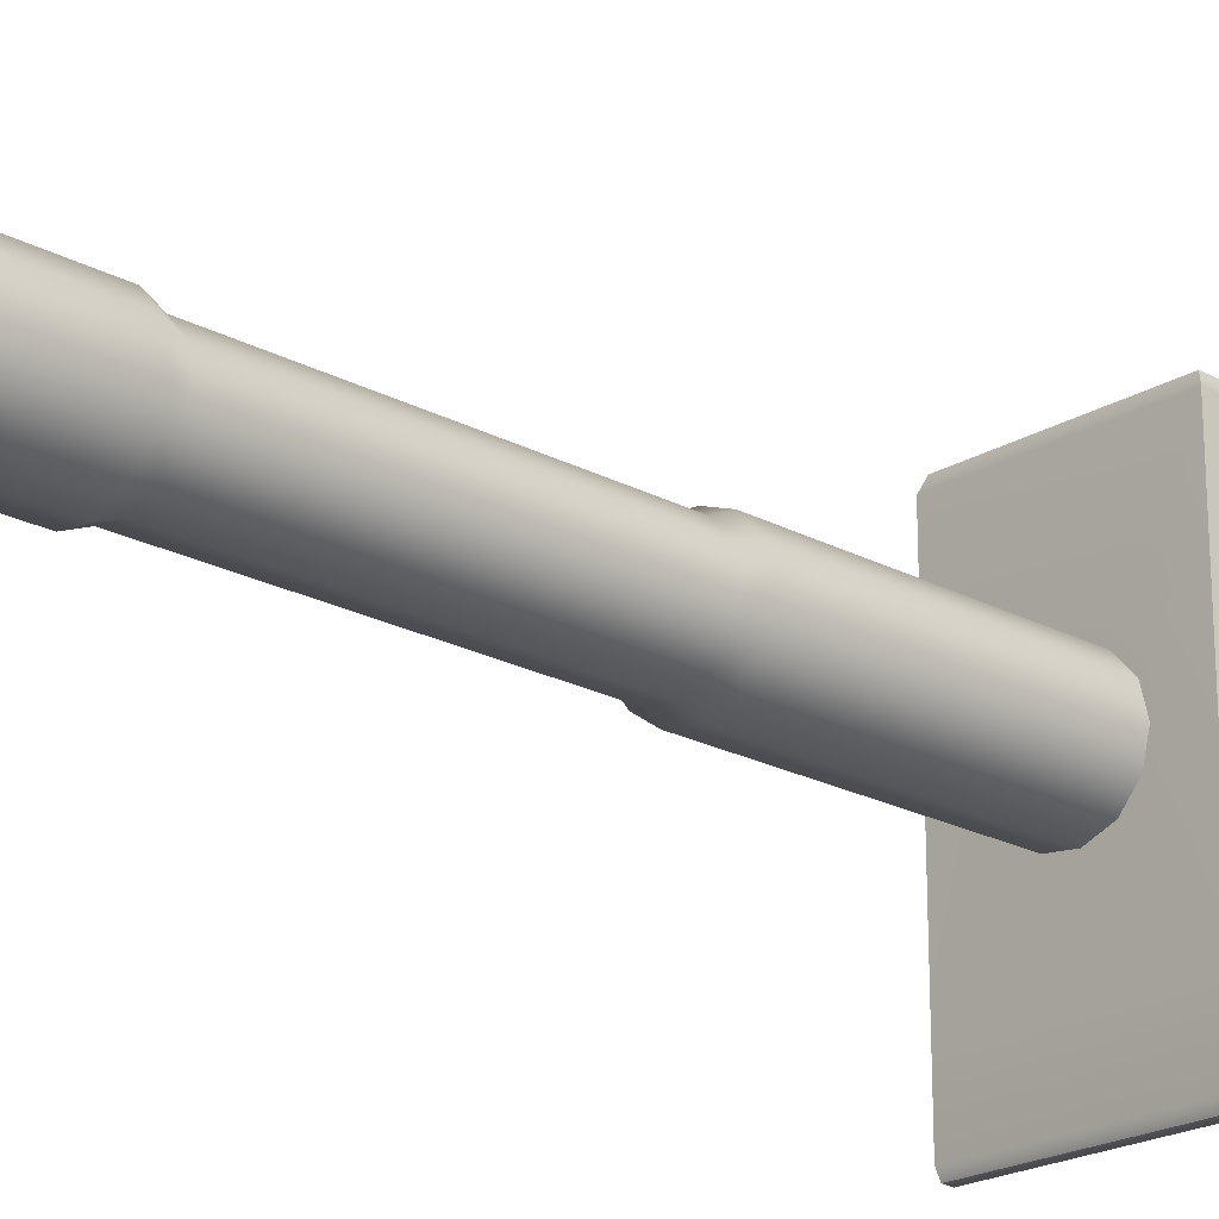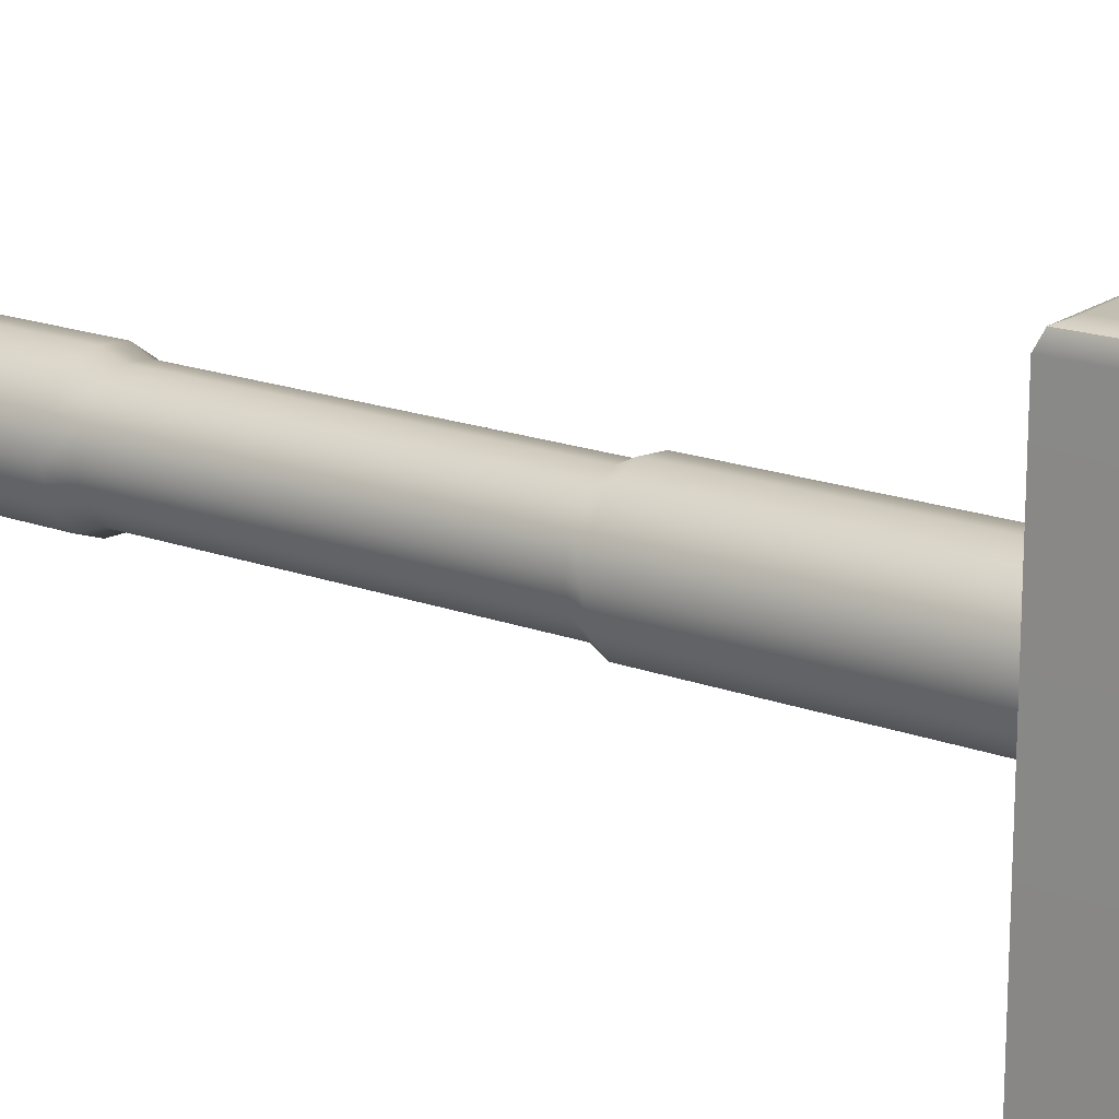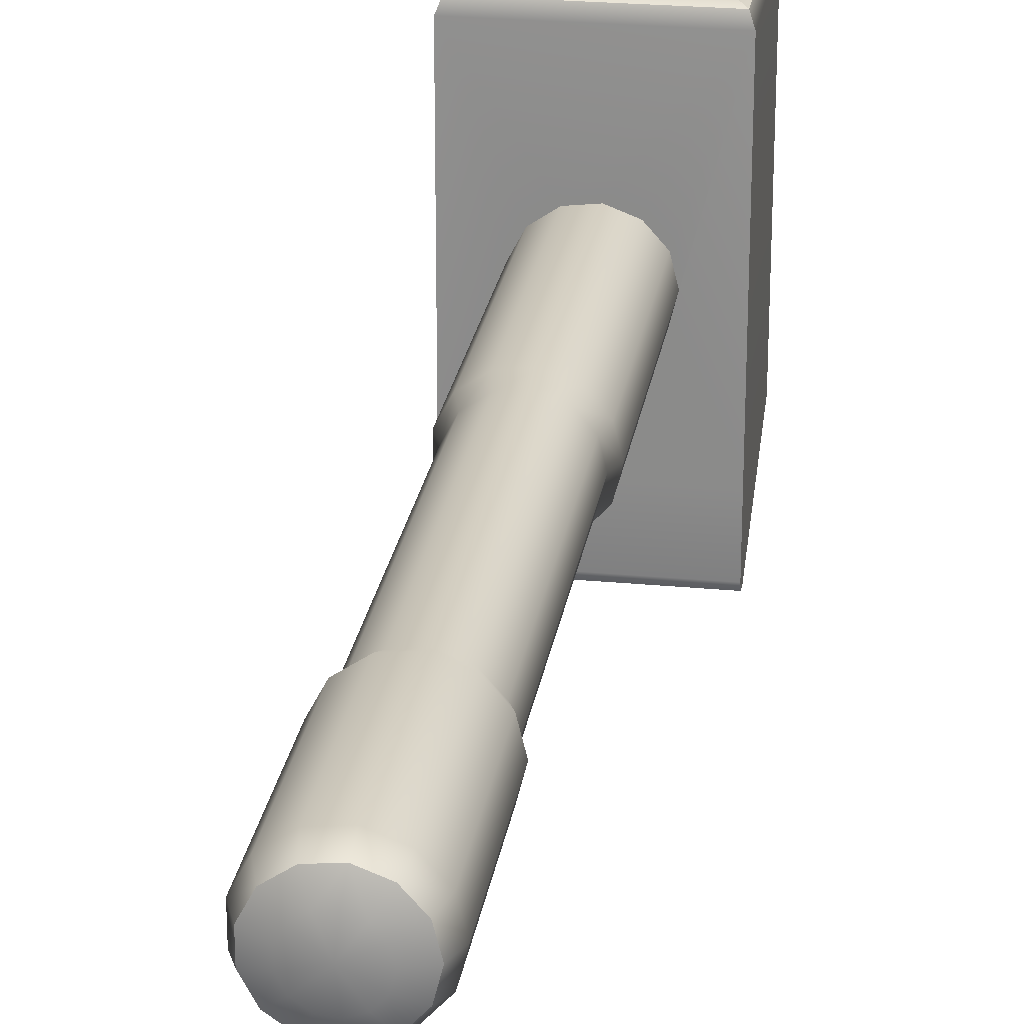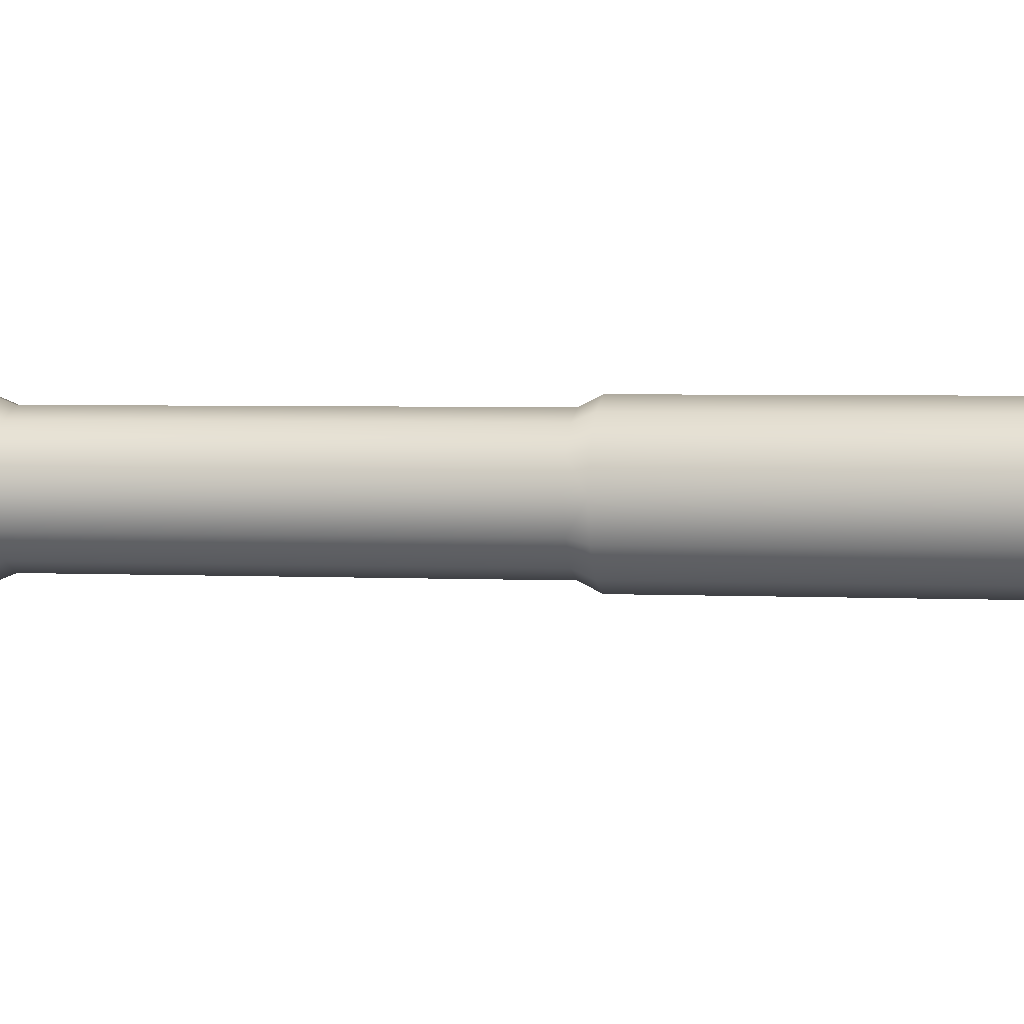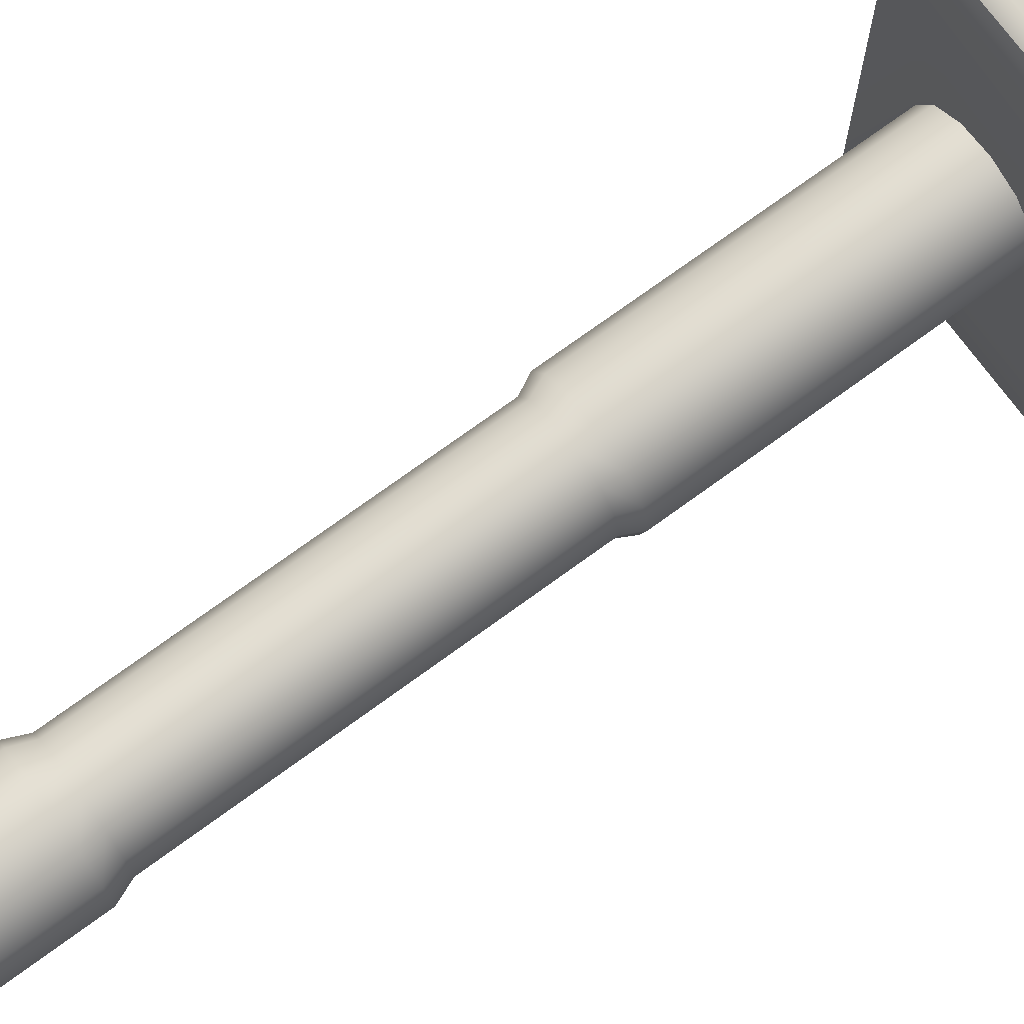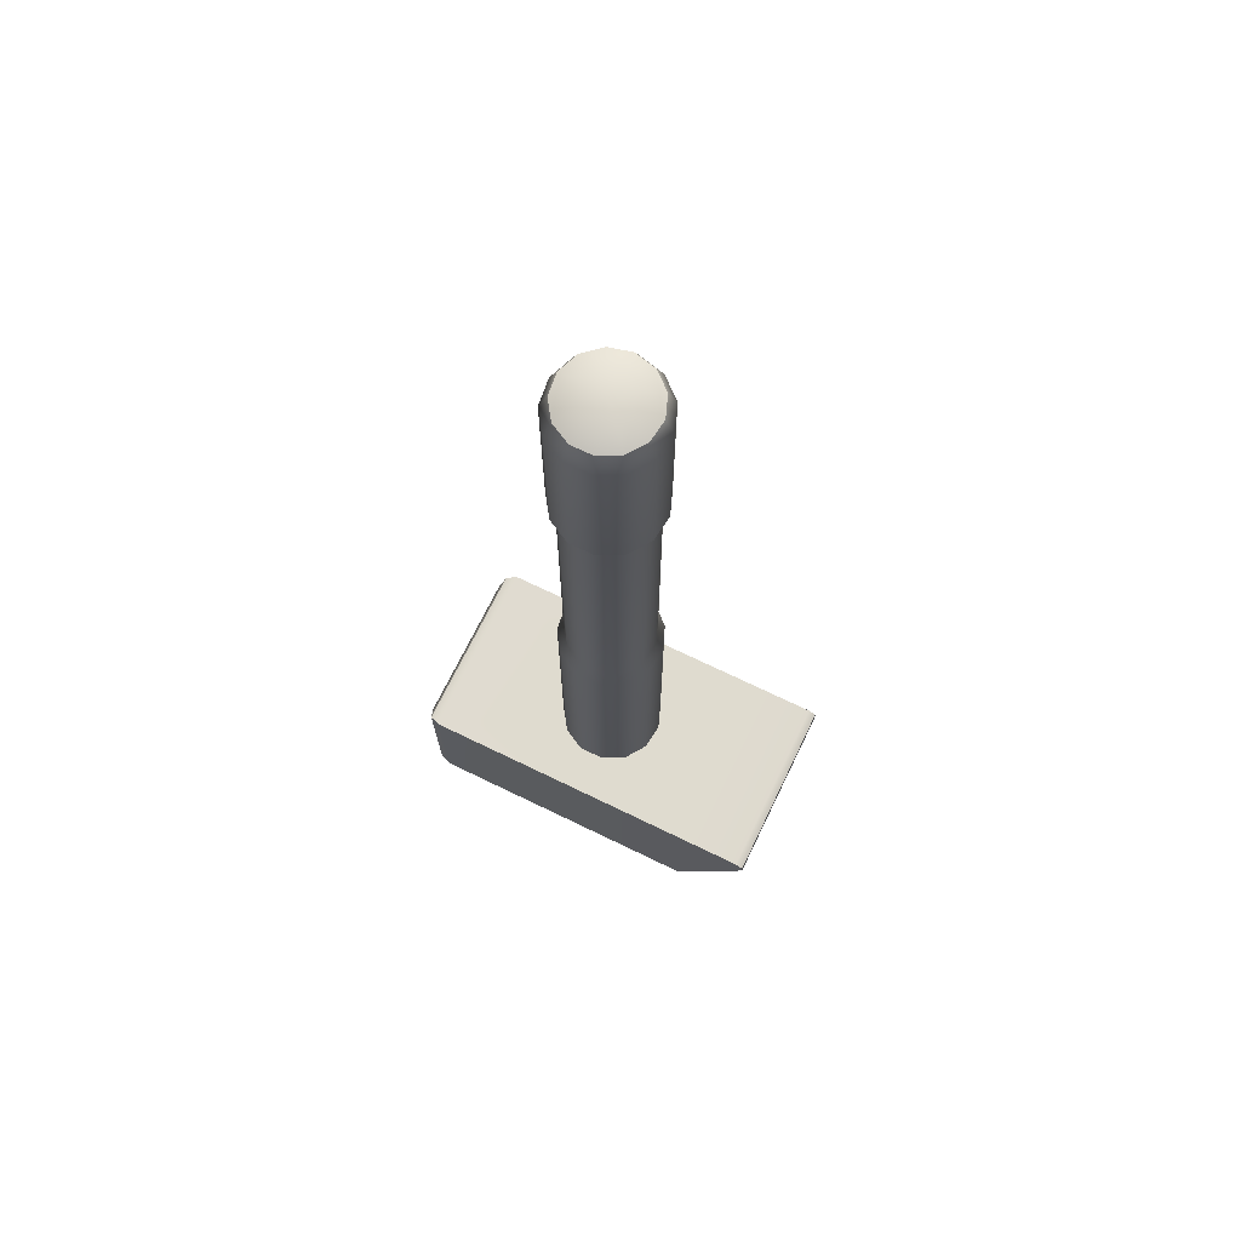
<metadata>
{"format":"obj","ext":"obj","renderer":"f3d","projection":"perspective","resolution":1024,"background":"white","views":[{"elev":-21.4,"azim":46.5,"up":"+Y"},{"elev":18.1,"azim":125.8,"up":"+Y"},{"elev":24.7,"azim":8.9,"up":"+Y"},{"elev":2.6,"azim":101.4,"up":"+Y"},{"elev":72.9,"azim":53.8,"up":"+Y"},{"elev":70.4,"azim":-64.1,"up":"+Z"}]}
</metadata>
<code>
g default
v 0.09832 -0.7919 3.67
v -0.2823 -0.7457 3.67
v -0.2823 -0.7494 -1.722
v 0.09832 -0.7956 -1.722
v -0.776 -0.1884 3.67
v -0.776 0.195 3.67
v -0.776 0.1913 -1.723
v -0.776 -0.1921 -1.722
v 0.4568 -0.656 3.67
v 0.4568 -0.6597 -1.722
v -0.5978 0.5345 3.669
v -0.5978 0.5307 -1.723
v 0.711 -0.369 3.67
v 0.711 -0.3727 -1.722
v -0.2823 0.7523 3.669
v -0.2823 0.7485 -1.723
v 0.8028 0.003285 3.67
v 0.8028 -0.000437 -1.722
v 0.09832 0.7985 3.669
v 0.09832 0.7948 -1.723
v 0.711 0.3755 3.669
v 0.711 0.3718 -1.723
v 0.4568 0.6625 3.669
v 0.4568 0.6588 -1.723
v -0.3271 -0.8591 3.968
v -0.6905 -0.6083 3.968
v -0.5978 -0.5279 3.67
v -0.8957 -0.2173 3.968
v 0.1112 -0.9123 3.968
v -0.8957 0.2243 3.968
v 0.5241 -0.7557 3.968
v -0.8957 -0.2153 6.81
v -0.7646 -0.1828 7.126
v -0.8957 0.2262 6.809
v -0.6905 0.6152 3.967
v -0.5894 -0.5165 7.127
v -0.3453 -0.3001 7.258
v -0.7646 0.1941 7.126
v -0.6905 0.6172 6.809
v -0.4479 -0.1046 7.257
v -0.4479 0.1162 7.257
v -0.5894 0.5278 7.126
v 0.09492 -0.776 7.127
v 0.2621 -0.3739 7.258
v 0.05561 -0.4522 7.258
v 0.4473 -0.6424 7.127
v -0.1636 -0.4256 7.258
v 0 0.005762 7.257
v 0.8169 -0.4252 3.968
v -0.3453 0.3117 7.257
v -0.3271 0.8661 3.967
v 0.4085 -0.2086 7.257
v -0.2792 0.7419 7.126
v -0.1636 0.4371 7.257
v -0.3271 -0.8571 6.81
v -0.6905 -0.6063 6.81
v 0.4613 0.005762 7.257
v 0.05561 0.4637 7.257
v 0.4085 0.2201 7.257
v 0.2621 0.3854 7.257
v 0.1112 -0.9104 6.81
v 0.9225 0.003491 3.968
v 0.4473 0.6537 7.126
v 0.09492 0.7874 7.126
v 0.1112 0.9193 3.967
v 0.8169 0.4322 3.967
v 0.5241 -0.7538 6.81
v 0.5241 0.7627 3.967
v 0.8169 -0.4233 6.81
v -0.3271 0.868 6.809
v -0.2792 -0.7306 7.127
v 0.9225 0.005453 6.81
v 0.1112 0.9213 6.809
v 0.8169 0.4342 6.809
v 0.5241 0.7647 6.809
v 0.6973 -0.3603 7.126
v 0.7874 0.005671 7.126
v 0.6973 0.3716 7.126
v -0.5978 -0.5316 -1.722
v 0.8169 0.4281 -1.965
v 0.5241 0.7586 -1.965
v 0.1112 0.9152 -1.966
v 0.9225 -0.000605 -1.965
v -0.3271 0.862 -1.965
v 0.8169 -0.4293 -1.965
v -0.6905 0.6111 -1.965
v 0.5241 -0.7598 -1.964
v -0.8957 0.2202 -1.965
v 0.1112 -0.9164 -1.964
v -0.8957 -0.2214 -1.965
v -0.3271 -0.8632 -1.964
v 0.5241 0.7555 -6.466
v 0.8169 0.425 -6.466
v -0.6905 -0.6124 -1.964
v 0.1112 0.9121 -6.466
v 0.9225 -0.003712 -6.466
v 1.381 3.133 -6.735
v 1.572 3.05 -6.545
v 1.572 3.05 -9.078
v 1.381 3.133 -8.888
v 1.65 2.849 -6.466
v 1.65 2.849 -9.157
v -0.3271 0.8589 -6.466
v -1.381 3.133 -6.735
v -1.572 3.05 -6.545
v -1.65 2.849 -6.466
v 0.8169 -0.4324 -6.466
v -0.6905 0.608 -6.466
v 0.5241 -0.7629 -6.466
v 0.6754 0.3487 -9.436
v 0.5241 0.7536 -9.281
v 0.8169 0.4231 -9.281
v -0.8957 0.2171 -6.466
v 0.4333 0.622 -9.436
v 0.1112 0.9102 -9.281
v -1.381 3.133 -8.888
v 0.7627 -0.005762 -9.436
v 0.9225 -0.005655 -9.281
v 0.09194 0.7514 -9.436
v 0.1112 -0.9195 -6.466
v 0 -0.005762 -9.436
v -0.2705 0.7074 -9.436
v -0.6905 0.6061 -9.281
v -0.3271 0.8569 -9.281
v 0.6754 -0.3602 -9.435
v -0.8957 -0.2245 -6.466
v 0.8169 -0.4344 -9.28
v 0.4333 -0.6335 -9.435
v -0.3271 -0.8663 -6.466
v -0.5709 0.5 -9.436
v 0.5241 -0.7649 -9.28
v -0.6905 -0.6155 -6.466
v -0.7406 0.1768 -9.436
v 0.09194 -0.7629 -9.435
v 0.1112 -0.9215 -9.28
v -0.7406 -0.1883 -9.436
v -0.2705 -0.7189 -9.435
v -0.5709 -0.5116 -9.435
v -0.8957 -0.2264 -9.28
v -0.8957 0.2151 -9.281
v -0.3271 -0.8682 -9.28
v 1.65 -2.258 -6.466
v 1.65 -2.258 -9.157
v -0.6905 -0.6174 -9.28
v -1.572 3.05 -9.078
v -1.65 2.849 -9.157
v 0.8169 0.4232 -9.157
v 0.5241 0.7537 -9.157
v 0.1112 0.9102 -9.157
v 0.9225 -0.005569 -9.157
v -0.3271 0.857 -9.157
v 0.8169 -0.4343 -9.157
v -0.6905 0.6062 -9.157
v 0.5241 -0.7648 -9.157
v -1.65 -2.258 -9.157
v -1.65 -2.258 -6.466
v -1.65 -3.336 -6.466
v 1.65 -3.336 -6.466
v -0.8957 0.2152 -9.157
v 0.1112 -0.9214 -9.157
v -1.65 -3.478 -6.545
v 1.65 -3.478 -6.545
v -1.65 -3.485 -6.707
v 1.65 -3.485 -6.707
v -0.8957 -0.2263 -9.157
v -0.3271 -0.8682 -9.157
v -0.6905 -0.6173 -9.157
g pCylinder2
f 1 2 4
f 4 2 3
f 5 6 8
f 8 6 7
f 9 1 10
f 10 1 4
f 6 11 7
f 7 11 12
f 13 9 14
f 14 9 10
f 11 15 12
f 12 15 16
f 17 13 18
f 18 13 14
f 15 19 16
f 16 19 20
f 21 17 22
f 22 17 18
f 19 23 20
f 20 23 24
f 23 21 24
f 24 21 22
f 26 27 25
f 25 27 2
f 28 5 26
f 26 5 27
f 25 2 29
f 29 2 1
f 28 30 5
f 5 30 6
f 29 1 31
f 31 1 9
f 34 32 38
f 38 32 33
f 30 35 6
f 6 35 11
f 33 36 40
f 40 36 37
f 39 34 42
f 42 34 38
f 38 33 41
f 41 33 40
f 44 45 46
f 46 45 43
f 37 47 48
f 42 38 50
f 50 38 41
f 40 37 48
f 31 9 49
f 49 9 13
f 47 45 48
f 41 40 48
f 45 44 48
f 50 41 48
f 35 51 11
f 11 51 15
f 44 52 48
f 53 42 54
f 54 42 50
f 54 50 48
f 55 56 25
f 25 56 26
f 56 32 26
f 26 32 28
f 52 57 48
f 58 54 48
f 57 59 48
f 60 58 48
f 59 60 48
f 61 55 29
f 29 55 25
f 49 13 62
f 62 13 17
f 58 60 64
f 64 60 63
f 32 34 28
f 28 34 30
f 51 65 15
f 15 65 19
f 66 62 21
f 21 62 17
f 67 61 31
f 31 61 29
f 65 68 19
f 19 68 23
f 68 66 23
f 23 66 21
f 34 39 30
f 30 39 35
f 69 67 49
f 49 67 31
f 39 70 35
f 35 70 51
f 55 71 56
f 56 71 36
f 56 36 32
f 32 36 33
f 72 69 62
f 62 69 49
f 61 43 55
f 55 43 71
f 70 73 51
f 51 73 65
f 71 47 36
f 36 47 37
f 74 72 66
f 66 72 62
f 67 46 61
f 61 46 43
f 43 45 71
f 71 45 47
f 73 75 65
f 65 75 68
f 75 74 68
f 68 74 66
f 69 76 67
f 67 76 46
f 39 42 70
f 70 42 53
f 76 52 46
f 46 52 44
f 76 69 77
f 77 69 72
f 52 76 57
f 57 76 77
f 70 53 73
f 73 53 64
f 53 54 64
f 64 54 58
f 78 59 77
f 77 59 57
f 74 78 72
f 72 78 77
f 73 64 75
f 75 64 63
f 63 60 78
f 78 60 59
f 75 63 74
f 74 63 78
f 27 5 79
f 79 5 8
f 2 27 3
f 3 27 79
f 22 80 24
f 24 80 81
f 24 81 20
f 20 81 82
f 18 83 22
f 22 83 80
f 20 82 16
f 16 82 84
f 18 14 83
f 83 14 85
f 16 84 12
f 12 84 86
f 14 10 85
f 85 10 87
f 12 86 7
f 7 86 88
f 10 4 87
f 87 4 89
f 8 7 90
f 90 7 88
f 4 3 89
f 89 3 91
f 92 81 93
f 93 81 80
f 79 8 94
f 94 8 90
f 3 79 91
f 91 79 94
f 95 82 92
f 92 82 81
f 93 80 96
f 96 80 83
f 97 98 100
f 100 98 99
f 98 101 99
f 99 101 102
f 103 84 95
f 95 84 82
f 104 105 97
f 97 105 98
f 105 106 98
f 98 106 101
f 96 83 107
f 107 83 85
f 108 86 103
f 103 86 84
f 107 85 109
f 109 85 87
f 111 112 114
f 114 112 110
f 113 88 108
f 108 88 86
f 115 111 119
f 119 111 114
f 104 97 116
f 116 97 100
f 112 118 110
f 110 118 117
f 109 87 120
f 120 87 89
f 114 110 121
f 119 114 121
f 110 117 121
f 122 119 121
f 123 124 130
f 130 124 122
f 117 125 121
f 126 90 113
f 113 90 88
f 128 125 131
f 131 125 127
f 120 89 129
f 129 89 91
f 130 122 121
f 125 128 121
f 132 94 126
f 126 94 90
f 133 130 121
f 129 91 132
f 132 91 94
f 128 134 121
f 134 128 135
f 135 128 131
f 136 133 121
f 134 137 121
f 138 136 121
f 139 140 136
f 136 140 133
f 137 138 121
f 137 134 141
f 141 134 135
f 142 143 101
f 101 143 102
f 144 139 138
f 138 139 136
f 138 137 144
f 144 137 141
f 145 116 99
f 99 116 100
f 146 145 102
f 102 145 99
f 105 104 145
f 145 104 116
f 106 105 146
f 146 105 145
f 147 112 148
f 148 112 111
f 148 111 149
f 149 111 115
f 150 118 147
f 147 118 112
f 149 115 151
f 151 115 124
f 152 127 150
f 150 127 118
f 122 124 119
f 119 124 115
f 127 125 118
f 118 125 117
f 151 124 153
f 153 124 123
f 154 131 152
f 152 131 127
f 155 156 146
f 146 156 106
f 157 158 156
f 156 158 142
f 153 123 159
f 159 123 140
f 133 140 130
f 130 140 123
f 160 135 154
f 154 135 131
f 157 161 158
f 158 161 162
f 161 163 162
f 162 163 164
f 159 140 165
f 165 140 139
f 166 141 160
f 160 141 135
f 165 139 167
f 167 139 144
f 167 144 166
f 166 144 141
f 155 143 163
f 163 143 164
f 143 142 164
f 164 142 162
f 142 158 162
f 155 163 156
f 163 161 156
f 156 161 157
f 103 95 101
f 120 142 109
f 95 92 101
f 109 142 107
f 142 101 107
f 107 101 96
f 96 101 93
f 92 93 101
f 142 120 156
f 120 129 156
f 129 132 156
f 101 106 103
f 103 106 108
f 132 126 156
f 108 106 113
f 106 156 113
f 156 126 113
f 143 155 160
f 160 155 166
f 166 155 167
f 151 153 146
f 167 155 165
f 153 159 146
f 146 159 155
f 159 165 155
f 160 154 143
f 154 152 143
f 151 146 149
f 143 152 102
f 152 150 102
f 150 147 102
f 146 102 149
f 147 148 102
f 102 148 149

</code>
